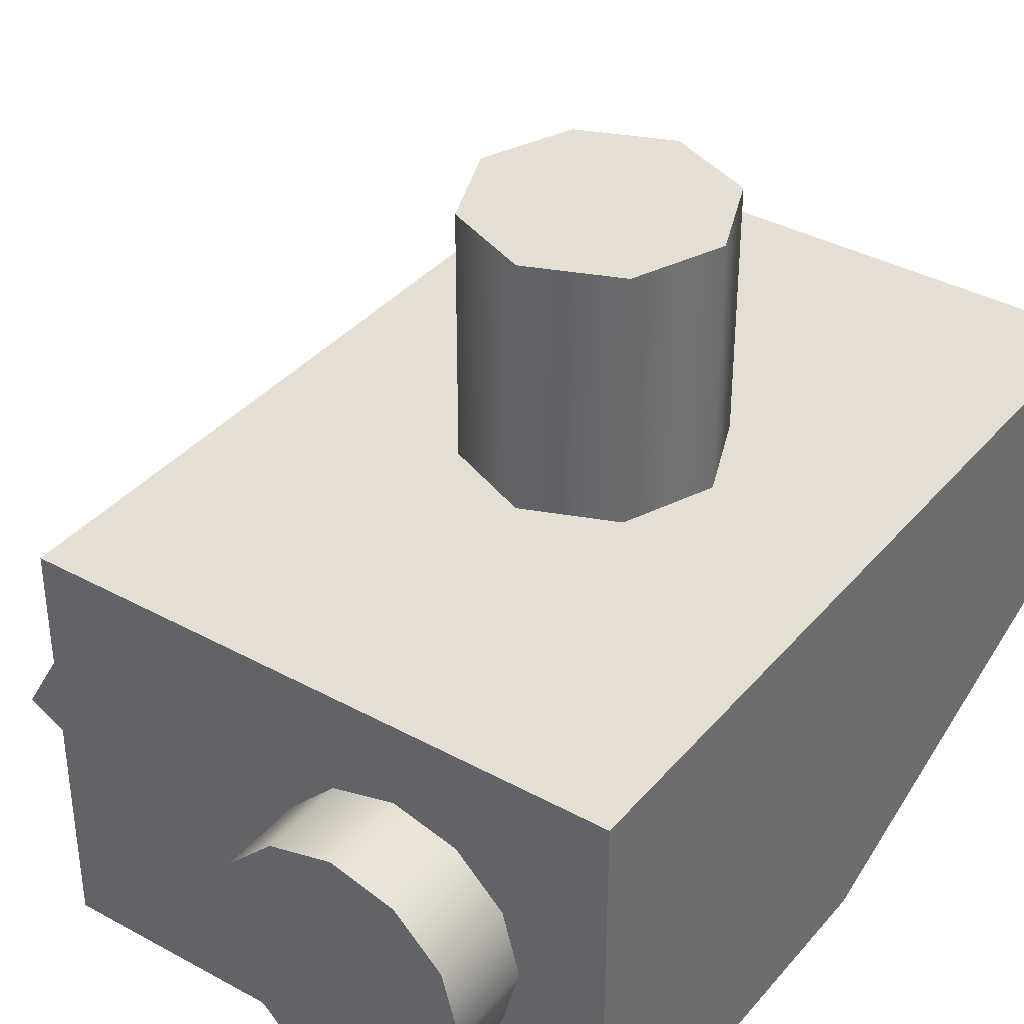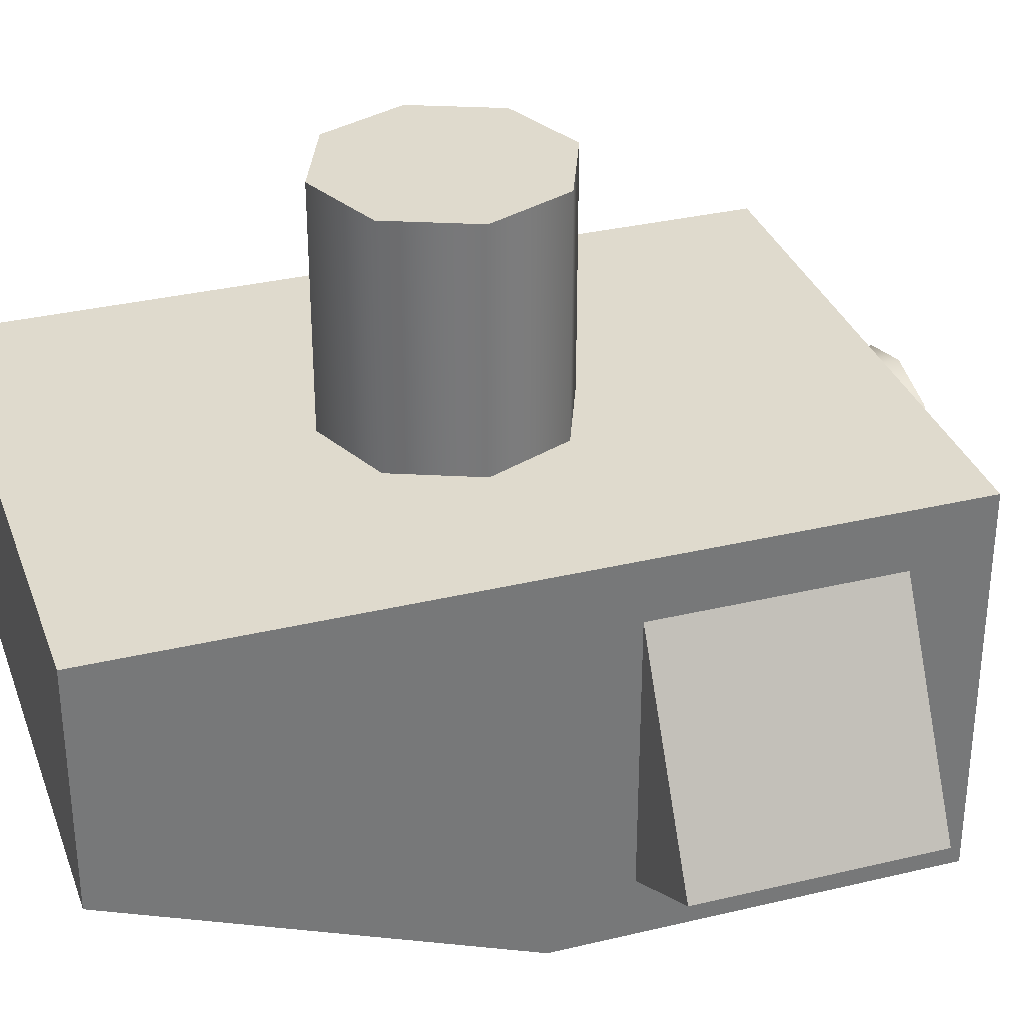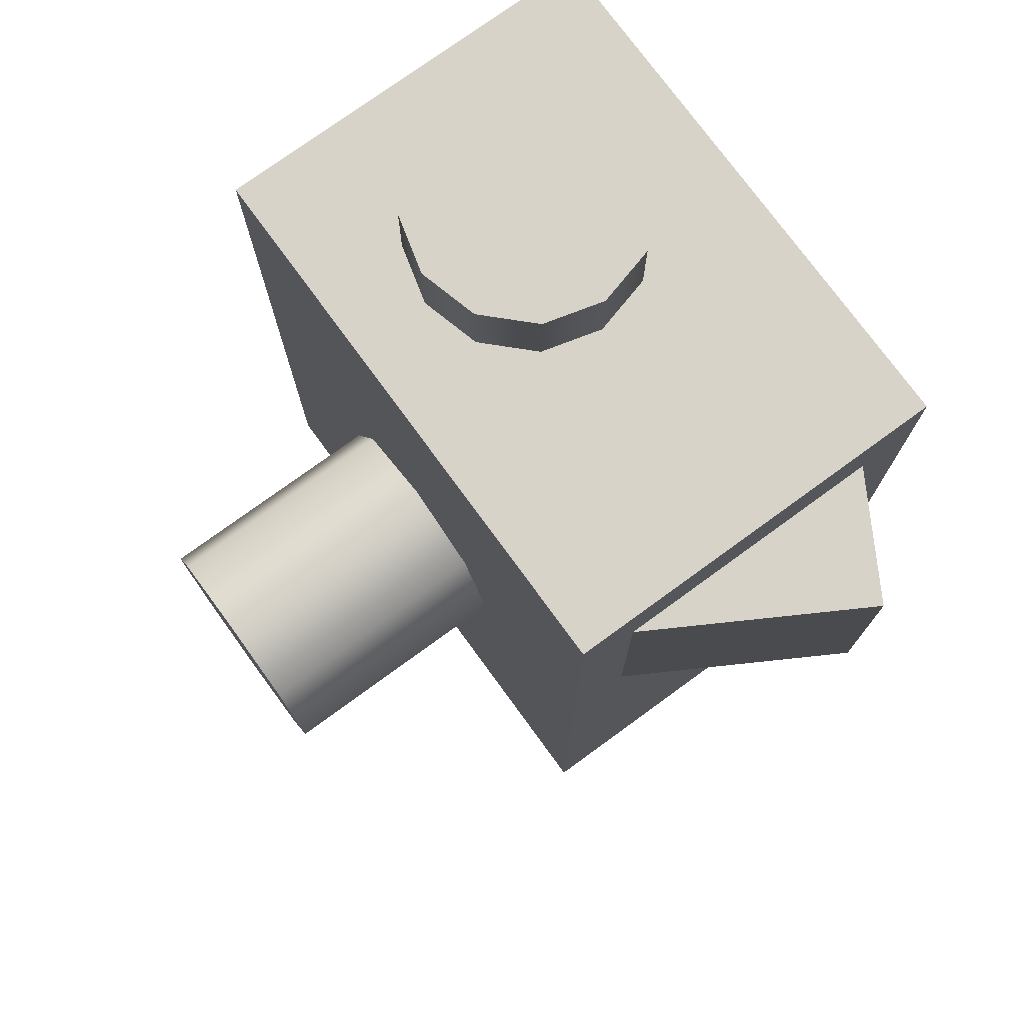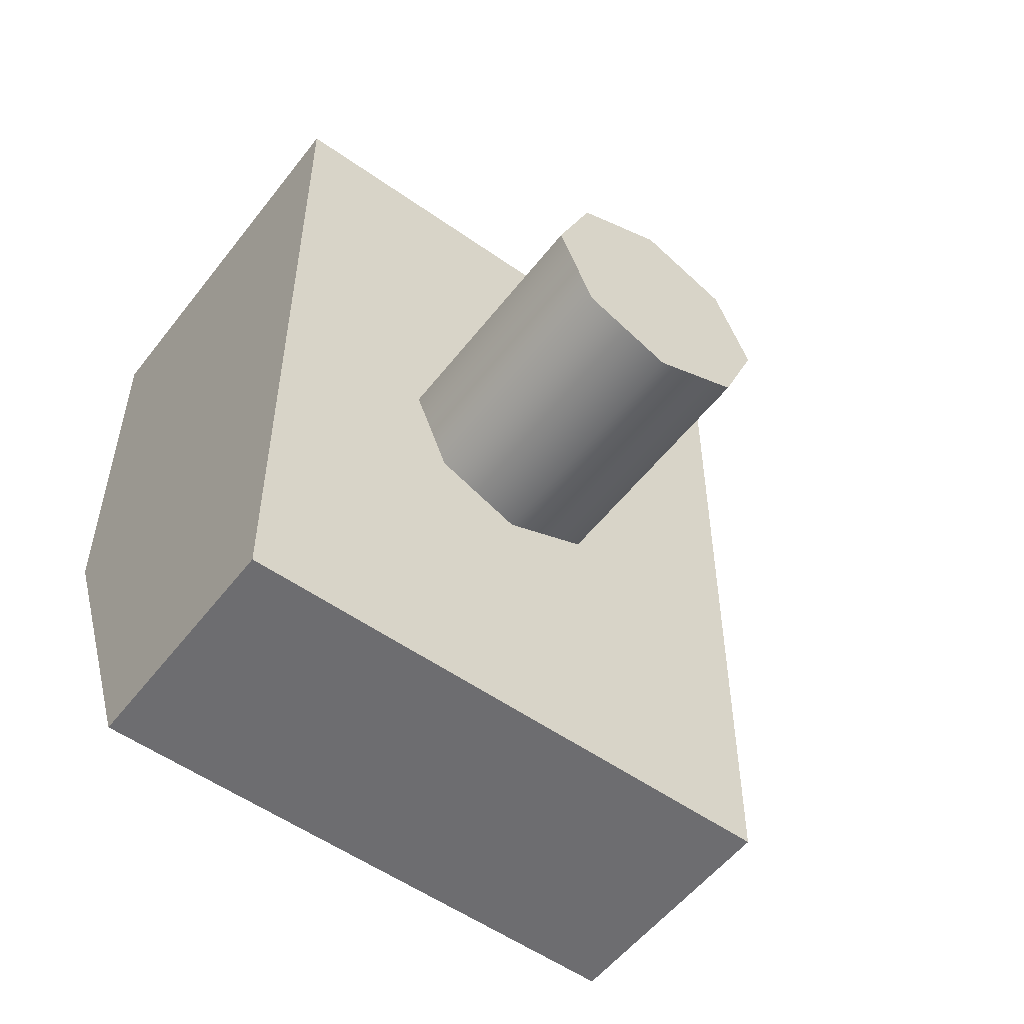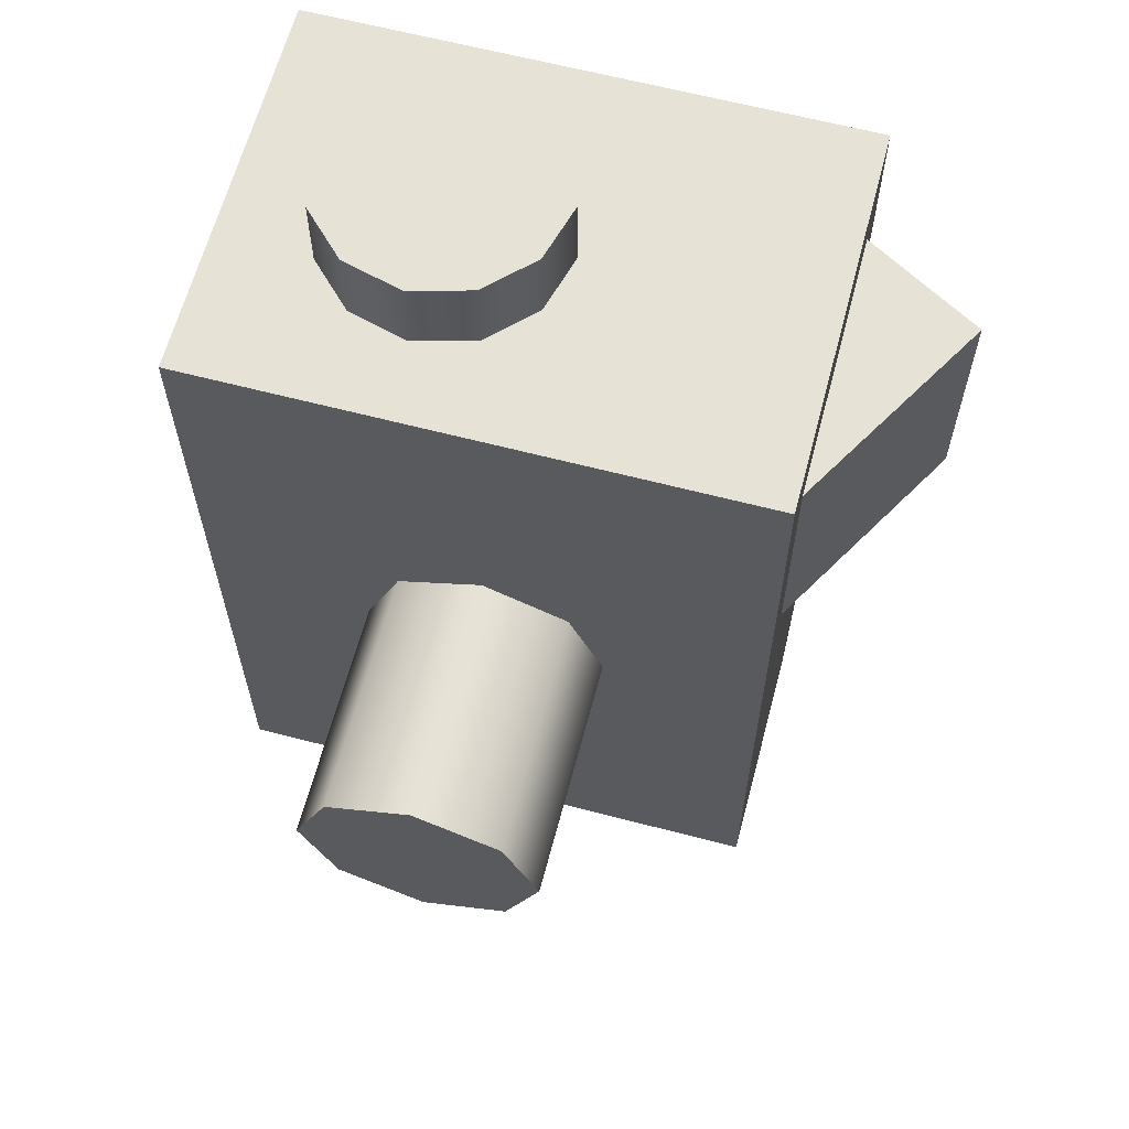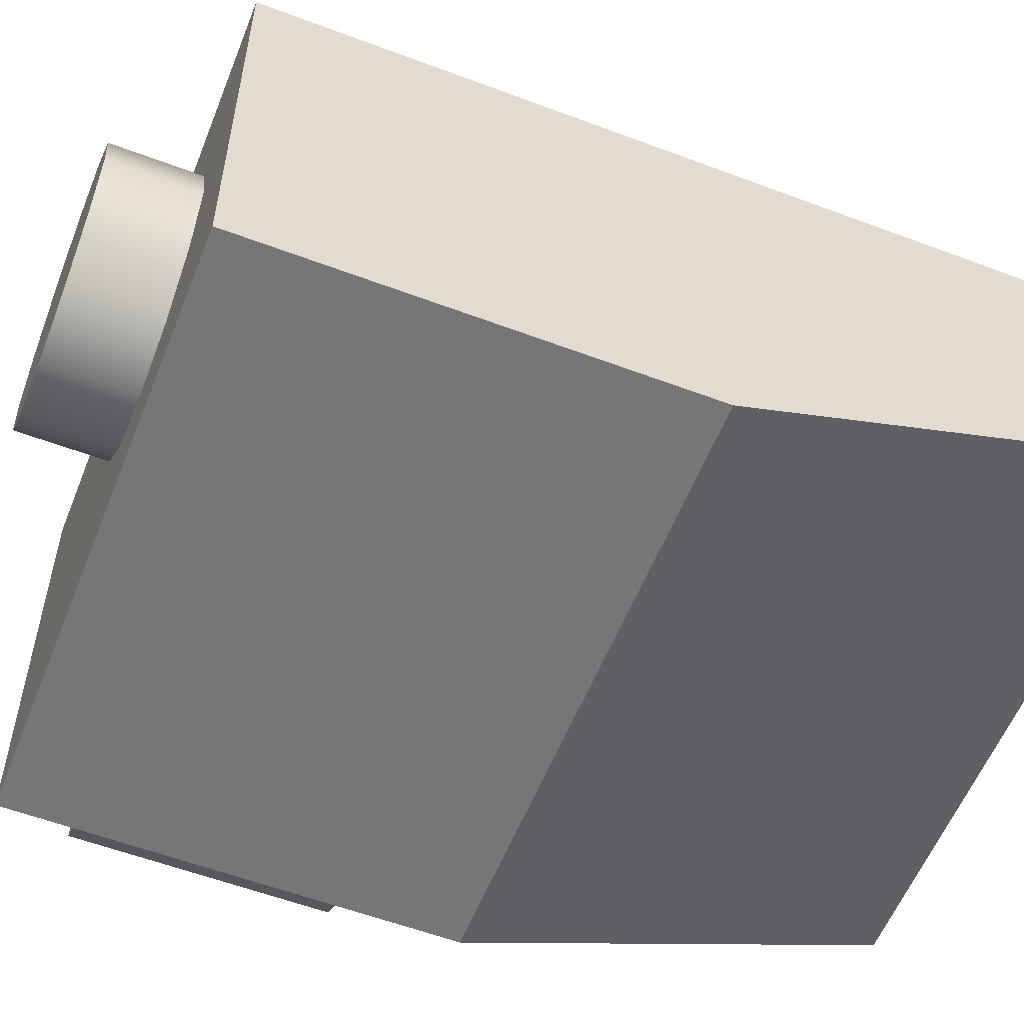
<metadata>
{"format":"obj","ext":"obj","renderer":"f3d","projection":"perspective","resolution":1024,"background":"white","views":[{"elev":37.2,"azim":-144.9,"up":"+Z"},{"elev":32.9,"azim":71.7,"up":"+Z"},{"elev":75.8,"azim":53.9,"up":"+Y"},{"elev":-54.1,"azim":-36.9,"up":"+Y"},{"elev":63.4,"azim":14.8,"up":"+Y"},{"elev":-56.9,"azim":-111.5,"up":"+Z"}]}
</metadata>
<code>
o mesh1
v -5.073e-17 0.0375 0.0375
v 0.02652 0.02652 0.0375
v 0.0375 1.915e-17 0.0375
v 0.02652 -0.02652 0.0375
v -5.073e-17 -0.0375 0.0375
v -0.02652 -0.02652 0.0375
v -0.0375 1.456e-17 0.0375
v -0.02652 0.02652 0.0375
v -5.063e-17 0.0375 -0.0375
v 0.02652 0.02652 -0.0375
v 0.0375 1.67e-17 -0.0375
v 0.02652 -0.02652 -0.0375
v -5.063e-17 -0.0375 -0.0375
v -0.02652 -0.02652 -0.0375
v -0.0375 1.211e-17 -0.0375
v -0.02652 0.02652 -0.0375
v -5.421e-17 1.837e-17 0.0375
v 0.0875 -0.125 -0.1125
v 0.0875 -0.125 -0.0375
v -0.0875 -0.125 -0.1125
v -0.0875 -0.125 -0.0375
v 0.0875 0.125 -0.1625
v 0.0875 0.125 -0.0375
v -0.0875 0.125 -0.1625
v -0.0875 0.125 -0.0375
v -0.0875 7.141e-17 -0.1625
v 0.0875 6.069e-17 -0.1625
v -0.0625 0.125 -0.1
v -0.05748 0.125 -0.08125
v -0.04375 0.125 -0.06752
v -0.025 0.125 -0.0625
v -0.00625 0.125 -0.06752
v 0.007476 0.125 -0.08125
v 0.0125 0.125 -0.1
v 0.007476 0.125 -0.1187
v -0.00625 0.125 -0.1325
v -0.025 0.125 -0.1375
v -0.04375 0.125 -0.1325
v -0.05748 0.125 -0.1187
v -0.0625 0.15 -0.1
v -0.05748 0.15 -0.08125
v -0.04375 0.15 -0.06752
v -0.025 0.15 -0.0625
v -0.00625 0.15 -0.06752
v 0.007476 0.15 -0.08125
v 0.0125 0.15 -0.1
v 0.007476 0.15 -0.1187
v -0.00625 0.15 -0.1325
v -0.025 0.15 -0.1375
v -0.04375 0.15 -0.1325
v -0.05748 0.15 -0.1187
v -0.025 0.15 -0.1
v 0.125 0.02545 -0.1217
v 0.0875 0.02545 -0.0567
v 0.125 0.1004 -0.1217
v 0.0875 0.1004 -0.0567
v 0.0875 0.1004 -0.1433
v 0.0875 0.02545 -0.1433
g mesh1_mesh1_auv
f 1 9 16 8
f 2 10 9 1
f 3 11 10 2
f 4 12 11 3
f 5 13 12 4
f 6 14 13 5
f 7 15 14 6
f 8 16 15 7
f 20 26 27 18
f 22 24 25 23
f 28 40 51 39
f 29 41 40 28
f 30 42 41 29
f 31 43 42 30
f 32 44 43 31
f 33 45 44 32
f 34 46 45 33
f 35 47 46 34
f 36 48 47 35
f 37 49 48 36
f 38 50 49 37
f 39 51 50 38
f 53 55 56 54
f 53 58 57 55
f 54 58 53
f 55 57 56
f 1 17 2
f 2 17 3
f 3 17 4
f 4 17 5
f 5 17 6
f 6 17 7
f 7 17 8
f 8 17 1
f 18 27 22 23 19
f 21 25 24 26 20
f 40 52 51
f 41 52 40
f 42 52 41
f 43 52 42
f 44 52 43
f 45 52 44
f 46 52 45
f 47 52 46
f 48 52 47
f 49 52 48
f 50 52 49
f 51 52 50
f 19 21 20 18
f 22 27 26 24
f 19 23 25 21

</code>
